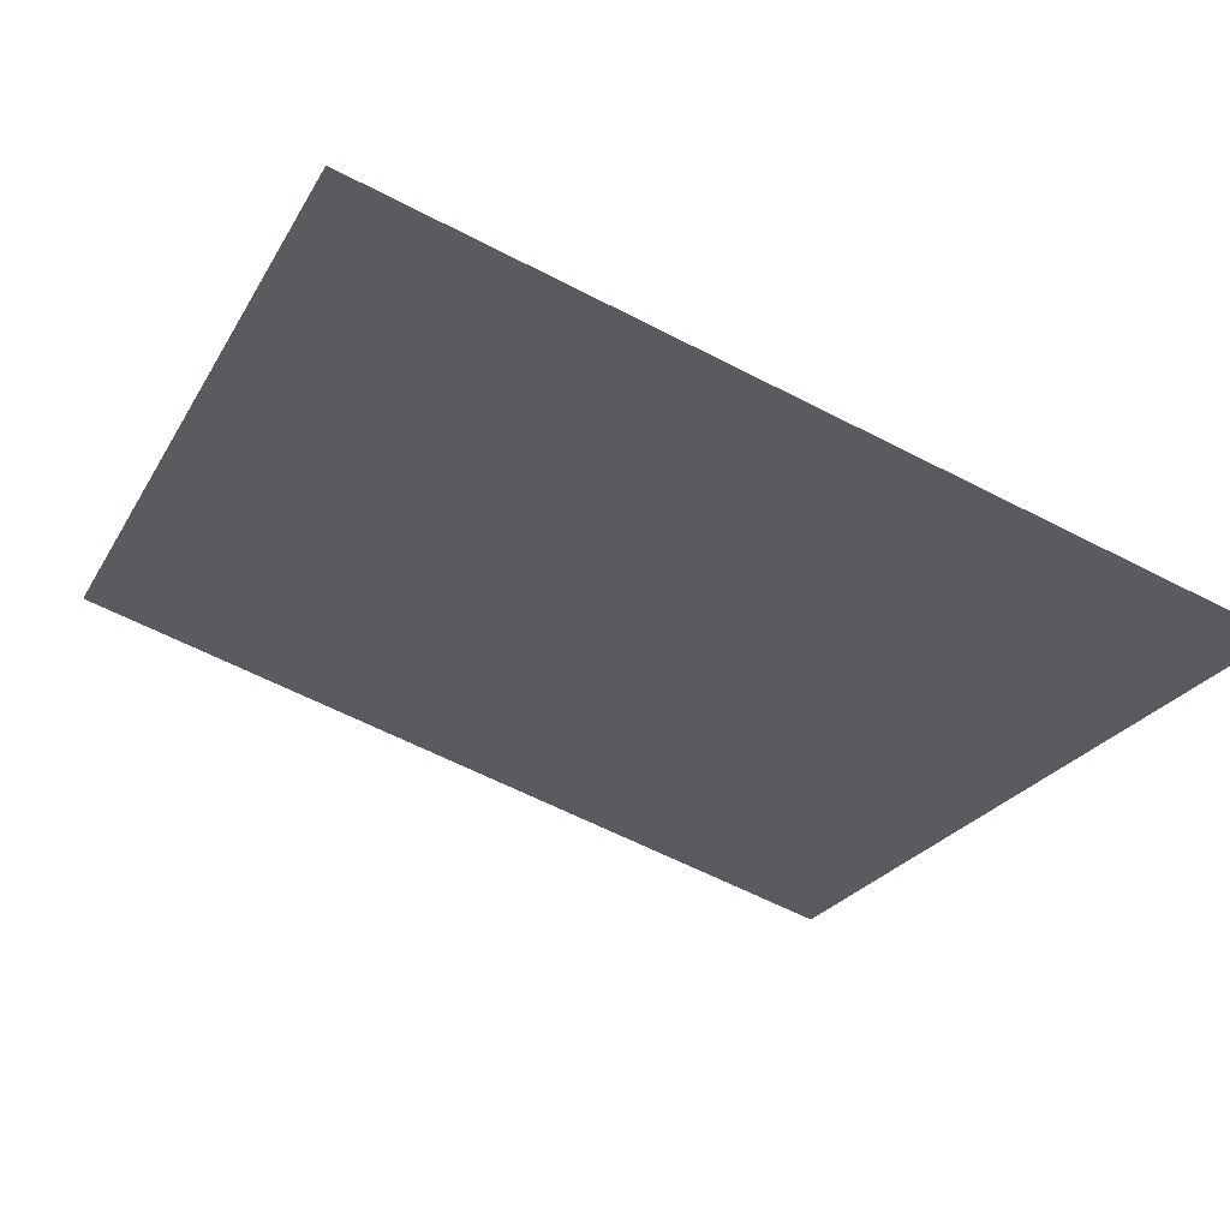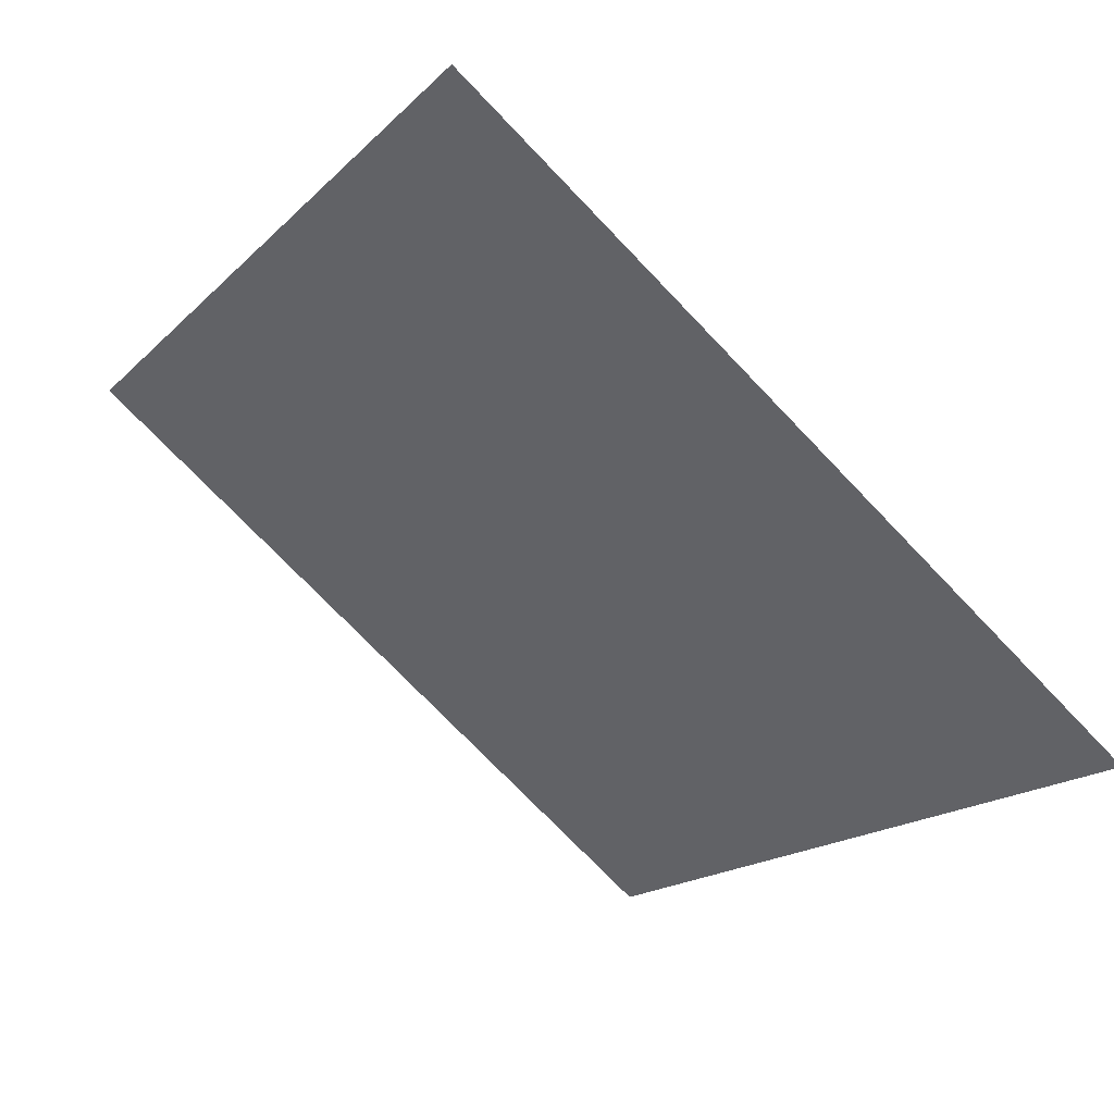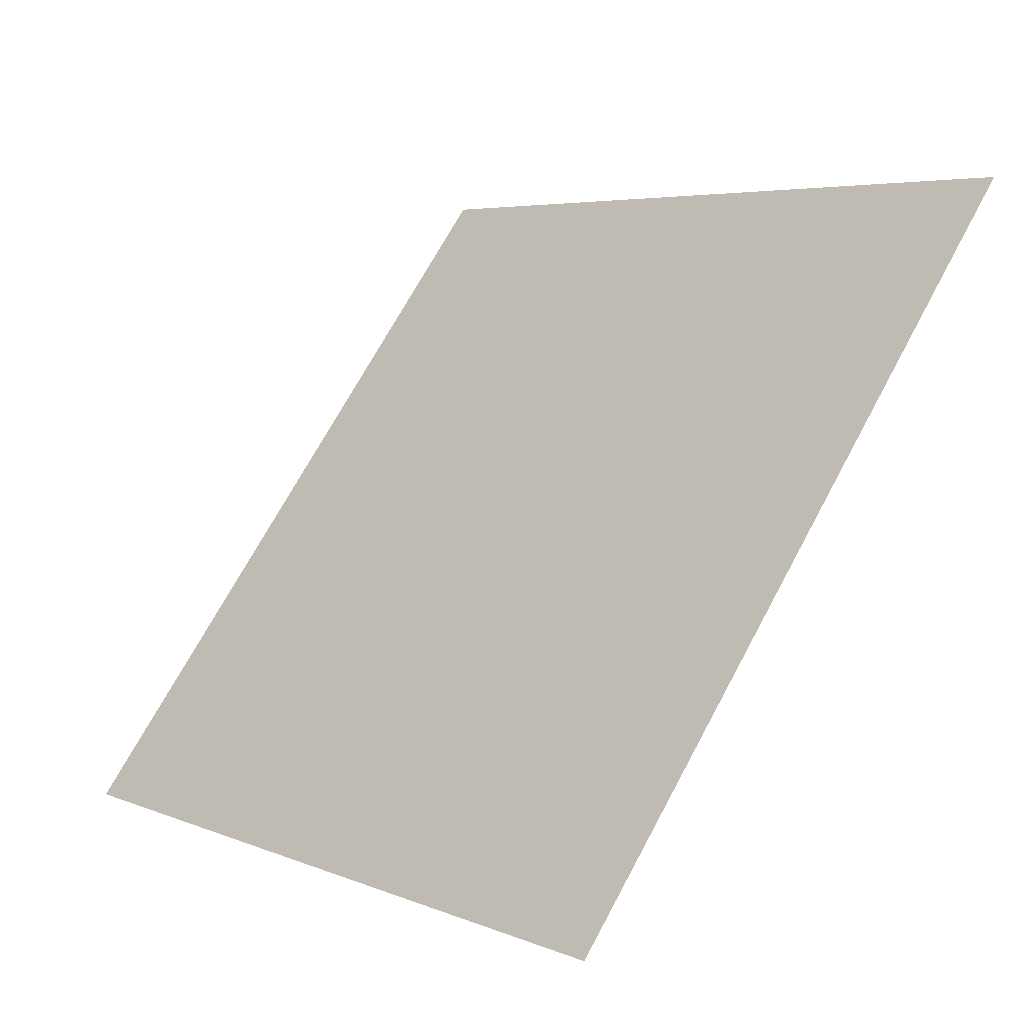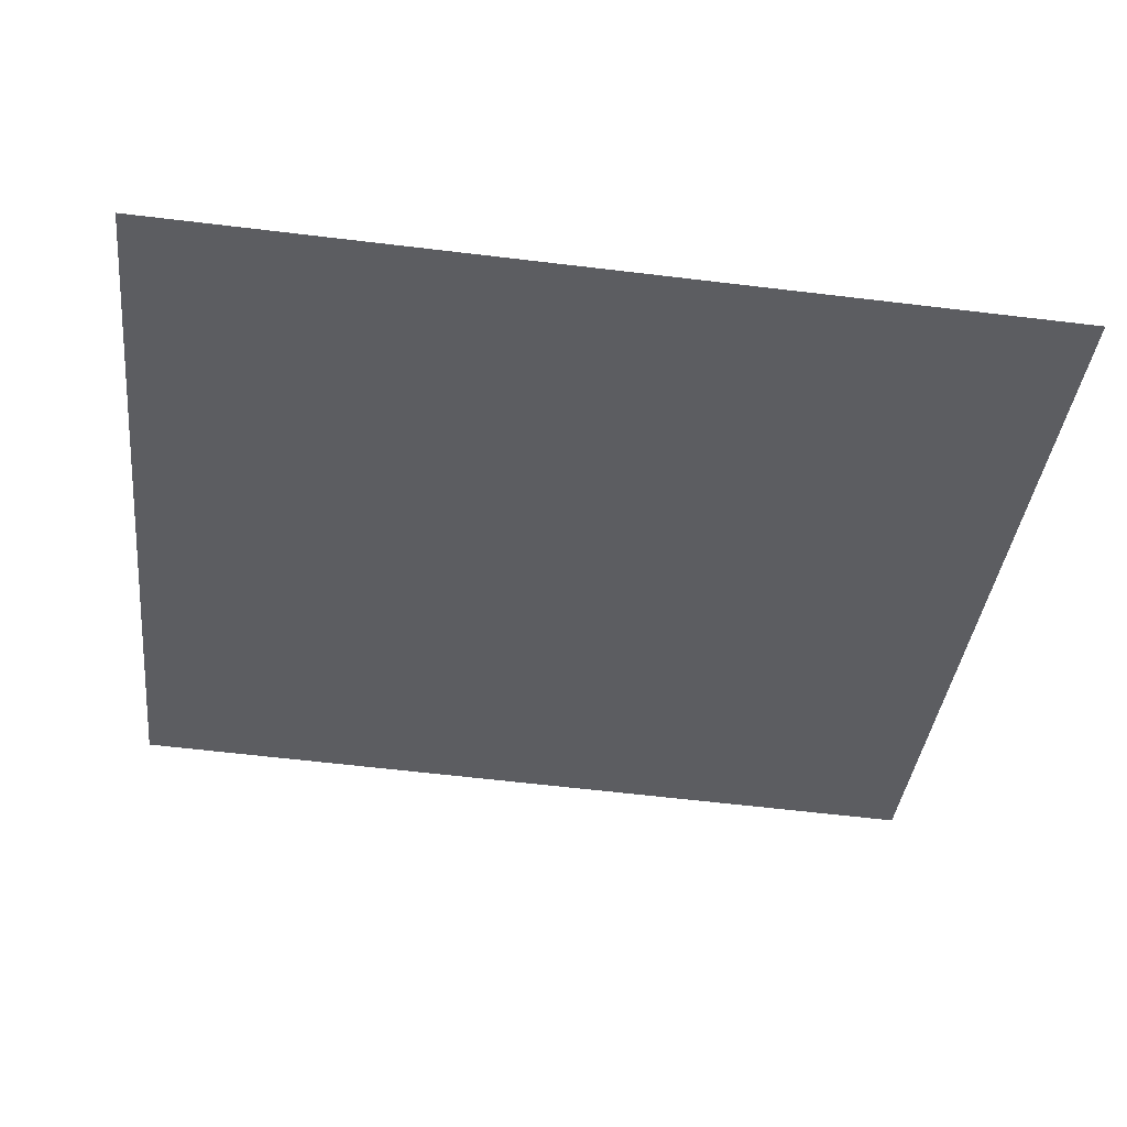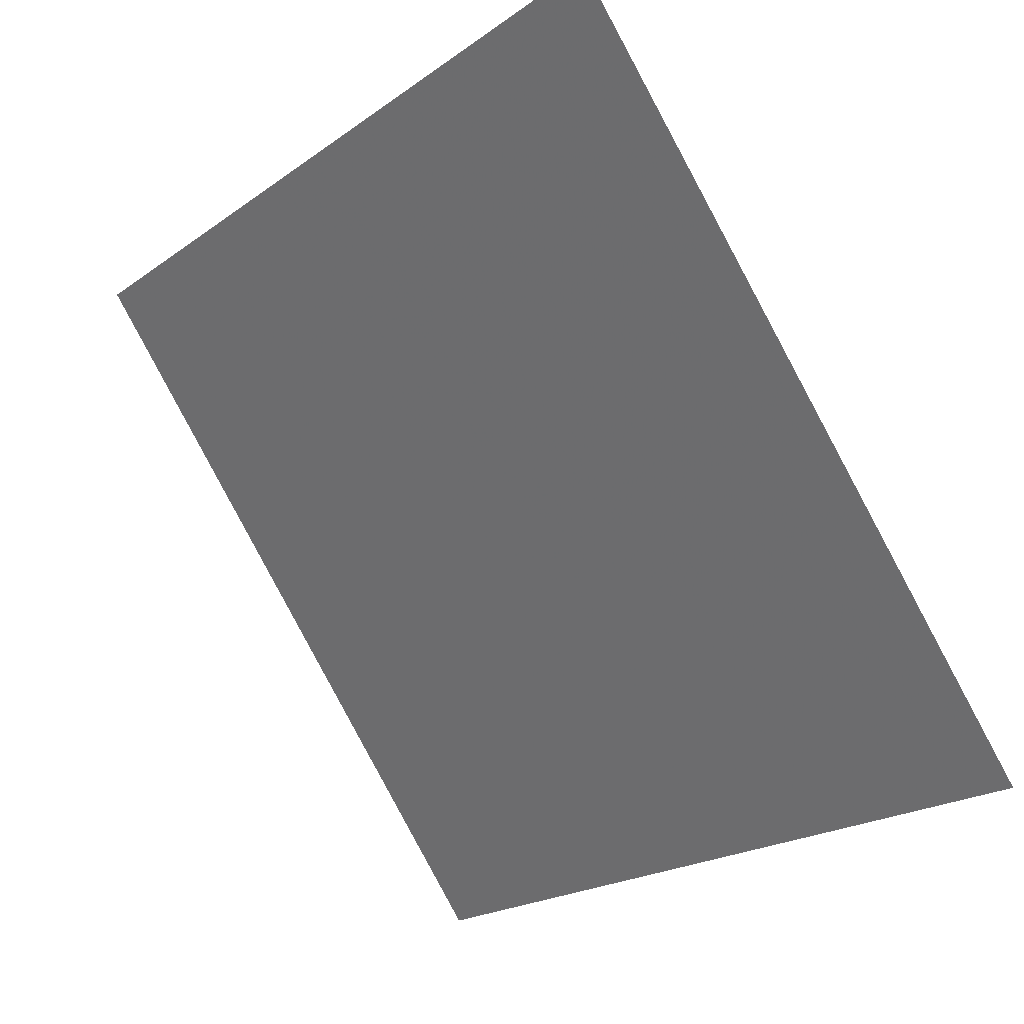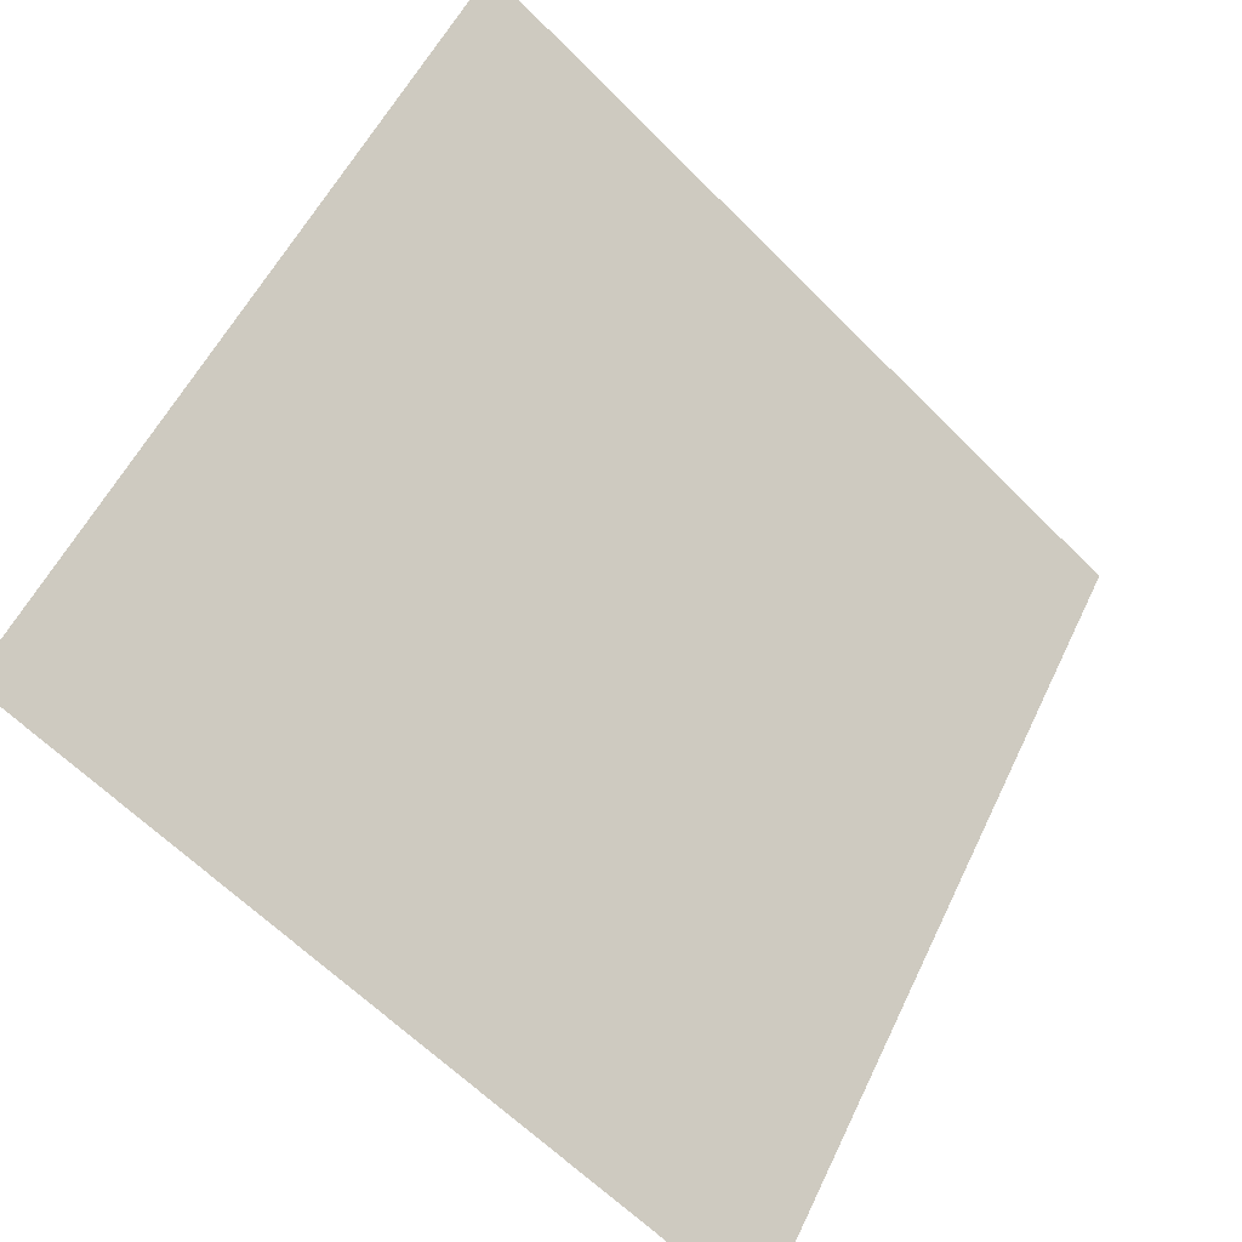
<metadata>
{"format":"obj","ext":"obj","renderer":"f3d","projection":"perspective","resolution":1024,"background":"white","views":[{"elev":-64.0,"azim":152.7,"up":"+Y"},{"elev":-18.7,"azim":61.2,"up":"+Y"},{"elev":4.3,"azim":50.5,"up":"+Z"},{"elev":-73.2,"azim":173.7,"up":"+Y"},{"elev":-20.1,"azim":-129.8,"up":"+Z"},{"elev":-63.2,"azim":133.1,"up":"+Z"}]}
</metadata>
<code>
v 0.1241 0.9756 0.7636
v 0.1175 0.9758 0.7636
v 0.1176 0.9797 0.7689
v 0.1242 0.9796 0.7688
f 4 3 2 1

</code>
